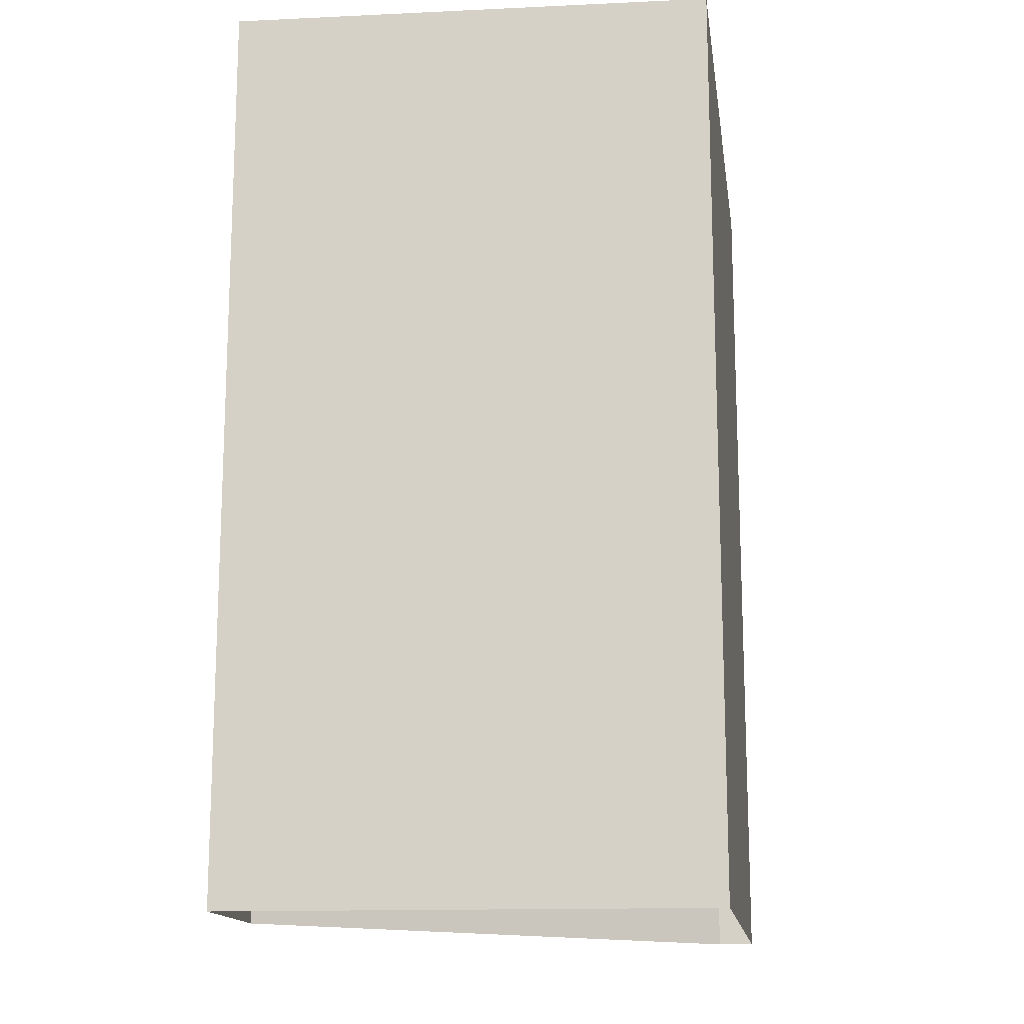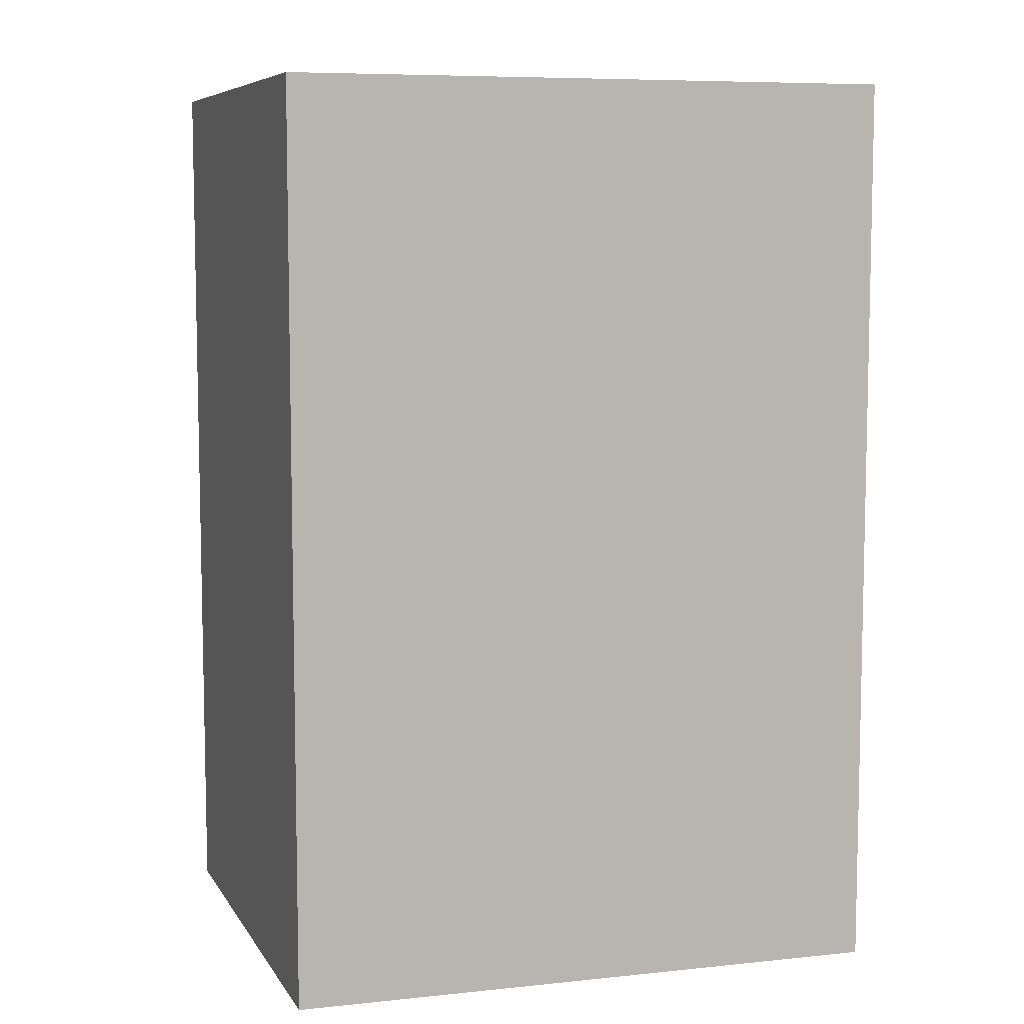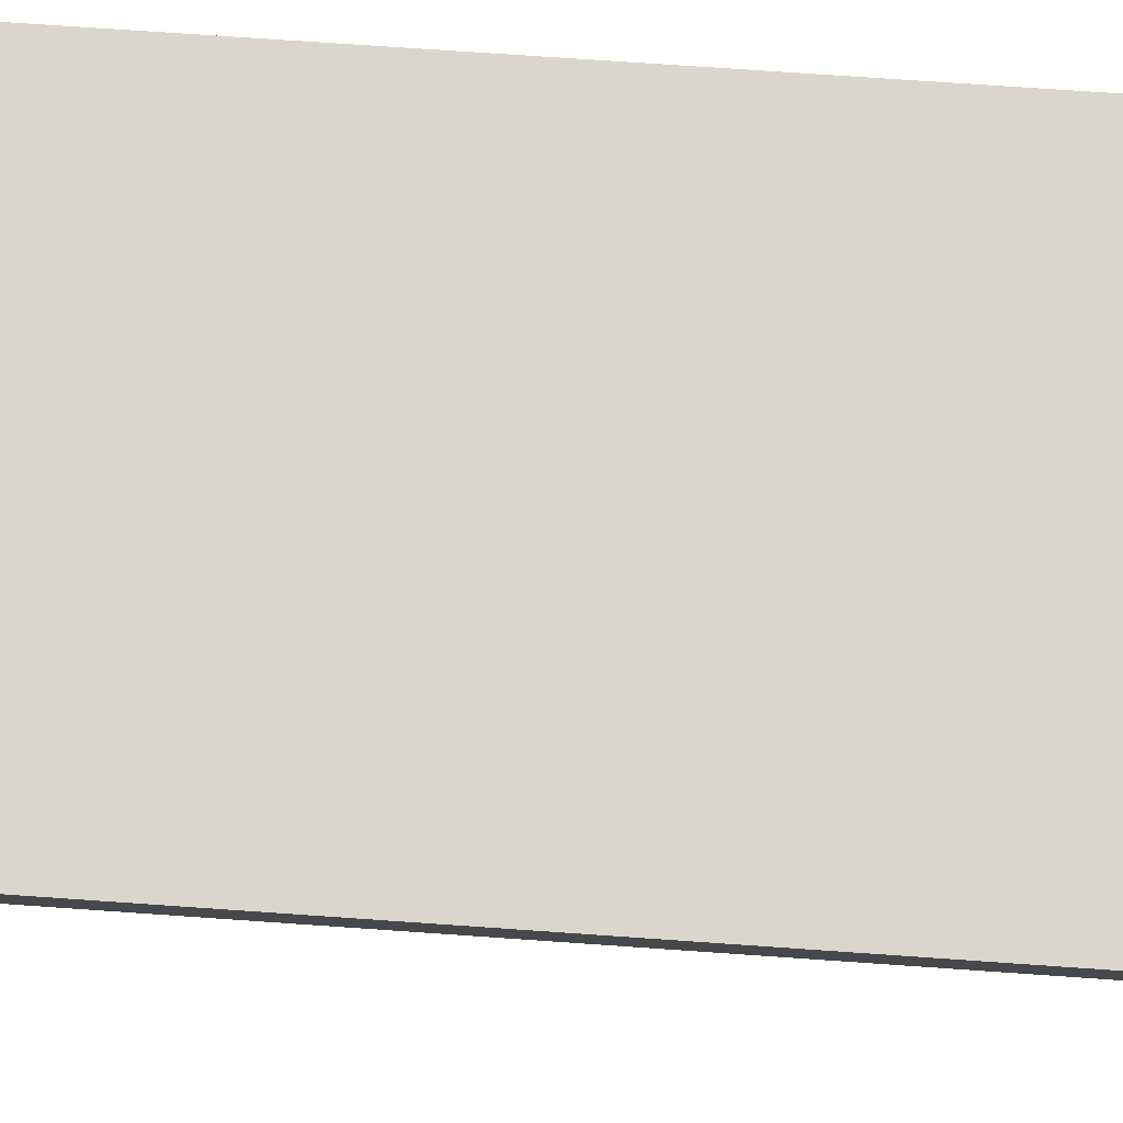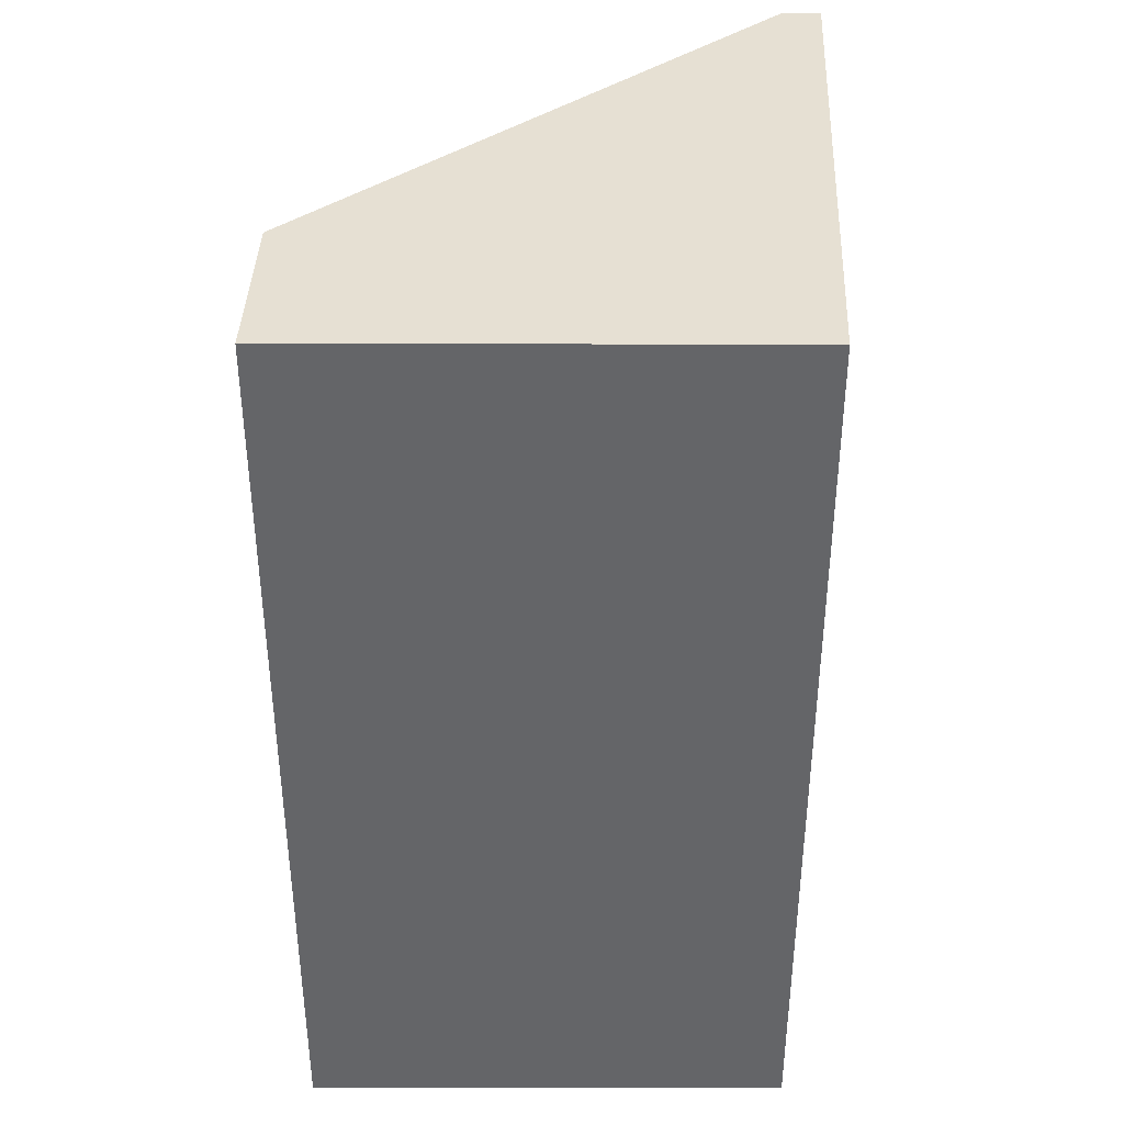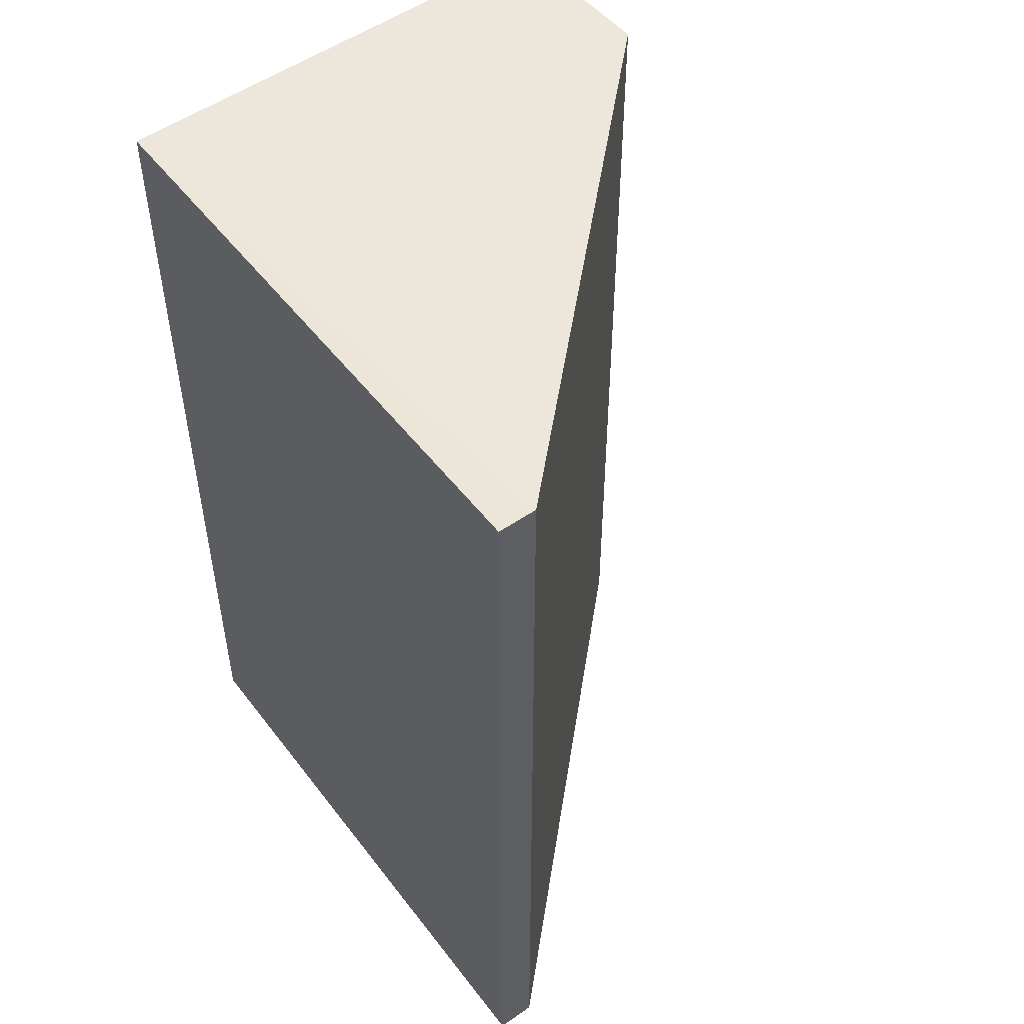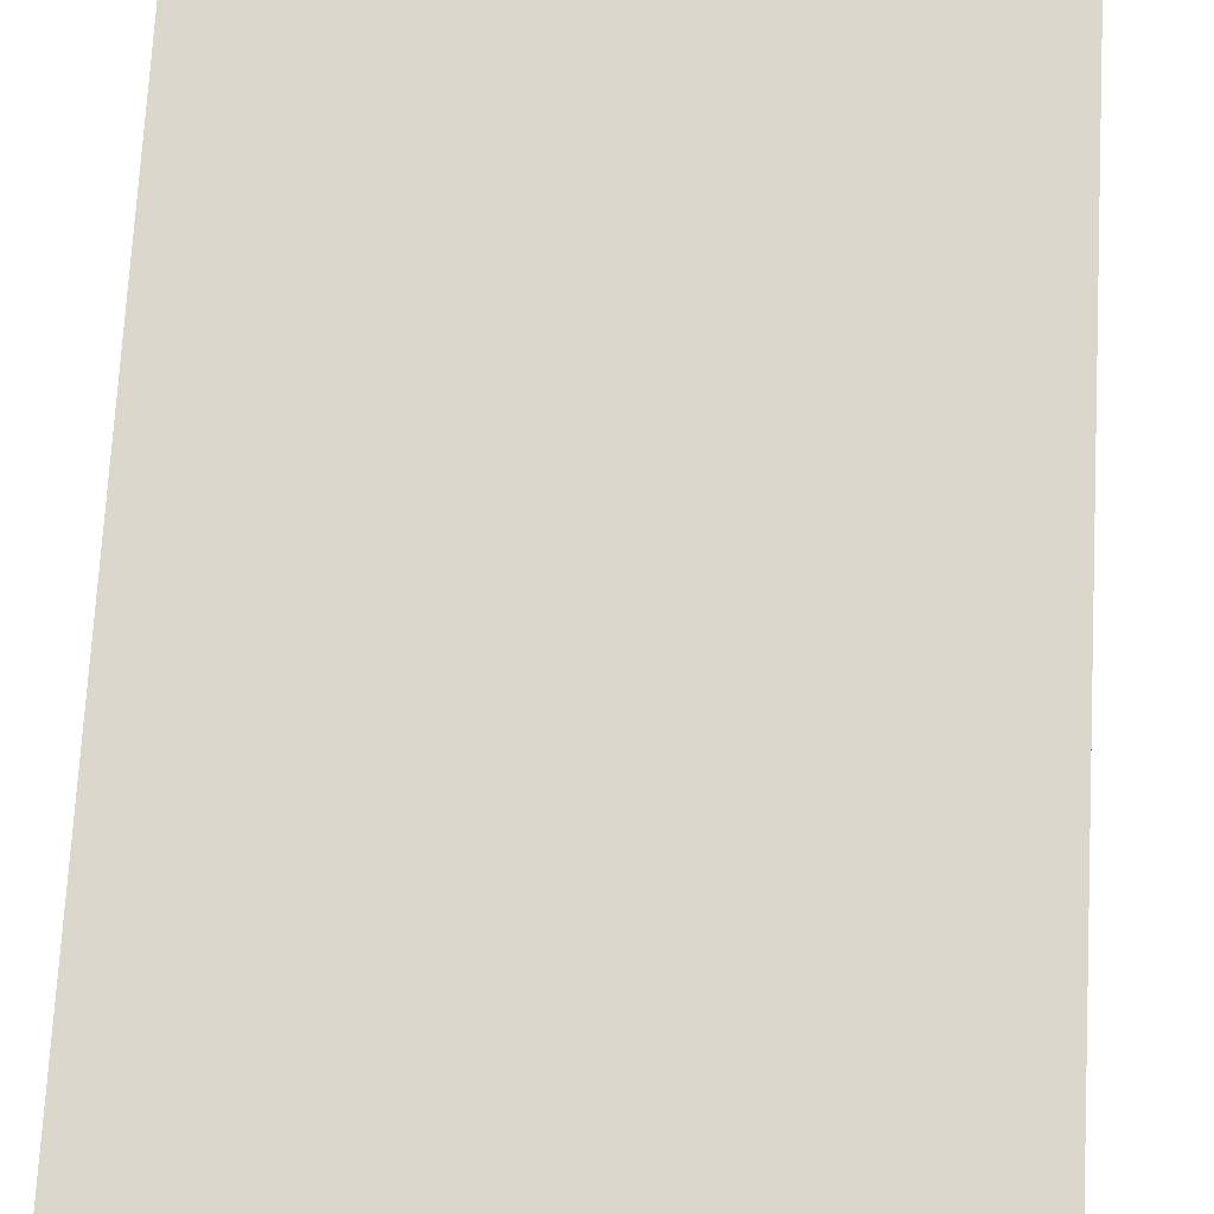
<metadata>
{"format":"obj","ext":"obj","renderer":"f3d","projection":"perspective","resolution":1024,"background":"white","views":[{"elev":-14.7,"azim":95.3,"up":"+Z"},{"elev":7.6,"azim":160.7,"up":"+Z"},{"elev":76.7,"azim":-86.0,"up":"+Y"},{"elev":38.4,"azim":89.9,"up":"+Z"},{"elev":50.6,"azim":-129.0,"up":"+Z"},{"elev":73.3,"azim":3.2,"up":"+Y"}]}
</metadata>
<code>
v -3.738e+05 -1.041e+05 25.2
v -3.738e+05 -1.041e+05 25.2
v -3.738e+05 -1.04e+05 25.2
v -3.738e+05 -1.04e+05 25.2
v -3.738e+05 -1.04e+05 25.2
v -3.738e+05 -1.04e+05 40.46
v -3.738e+05 -1.041e+05 40.46
v -3.738e+05 -1.04e+05 40.46
v -3.738e+05 -1.04e+05 40.46
v -3.738e+05 -1.041e+05 40.46
f 1 2 3
f 2 4 3
f 4 5 3
f 6 7 8
f 6 8 9
f 7 10 8
f 6 4 2
f 7 6 2
f 9 3 5
f 9 8 3
f 10 2 1
f 10 7 2
f 9 5 4
f 6 9 4
f 10 1 3
f 8 10 3

</code>
